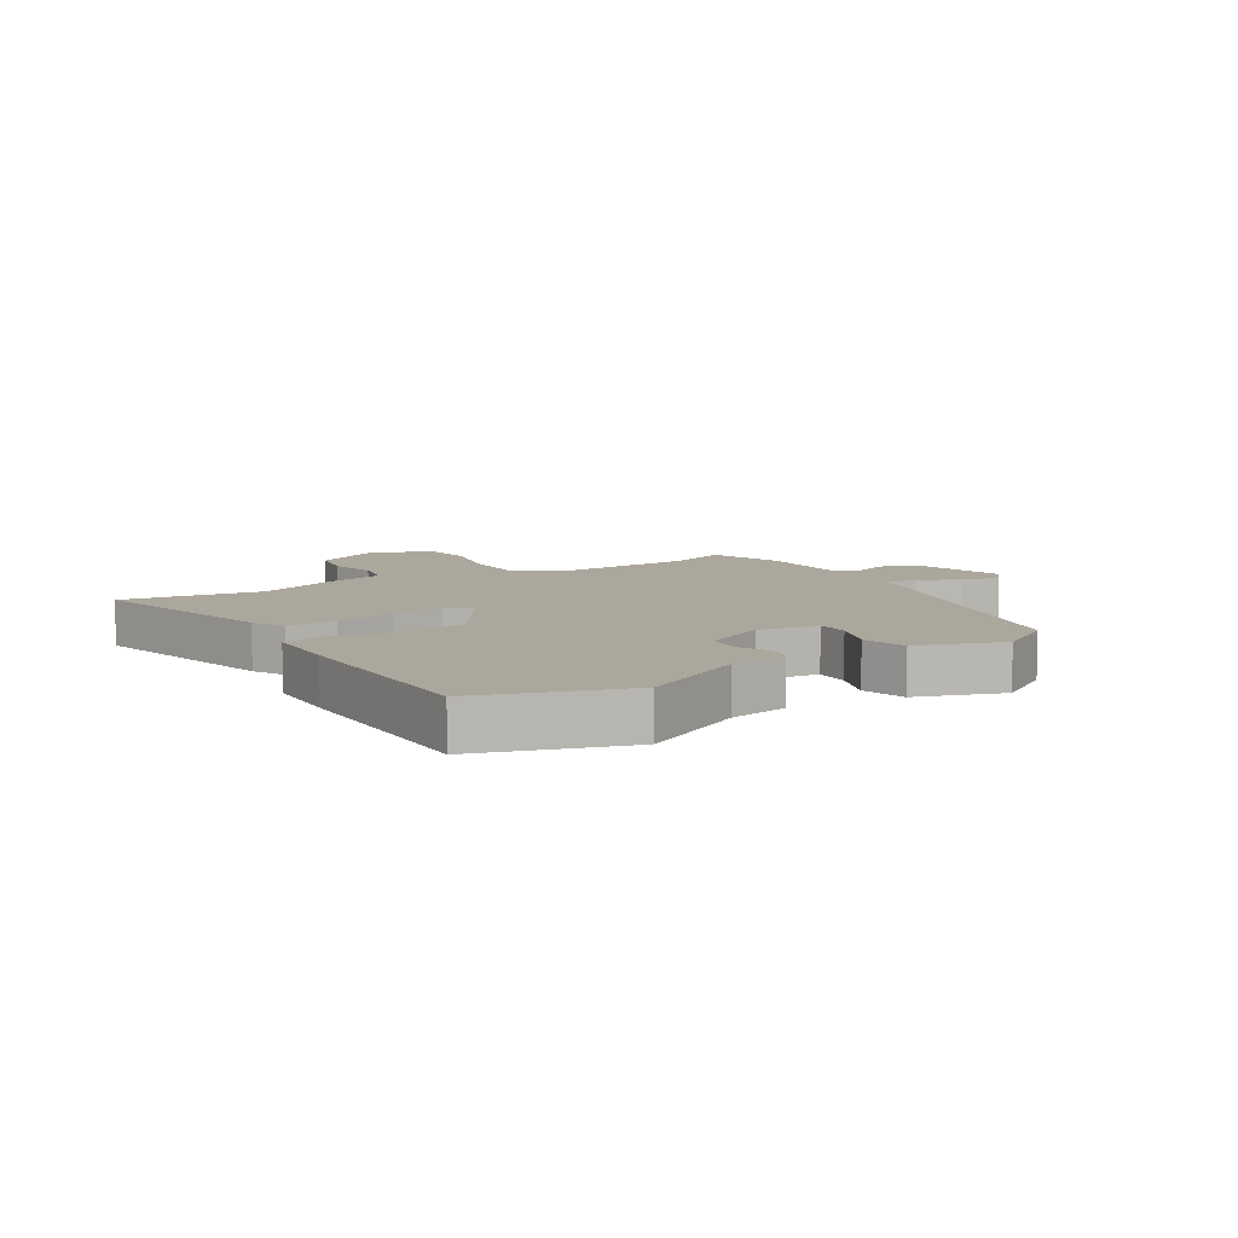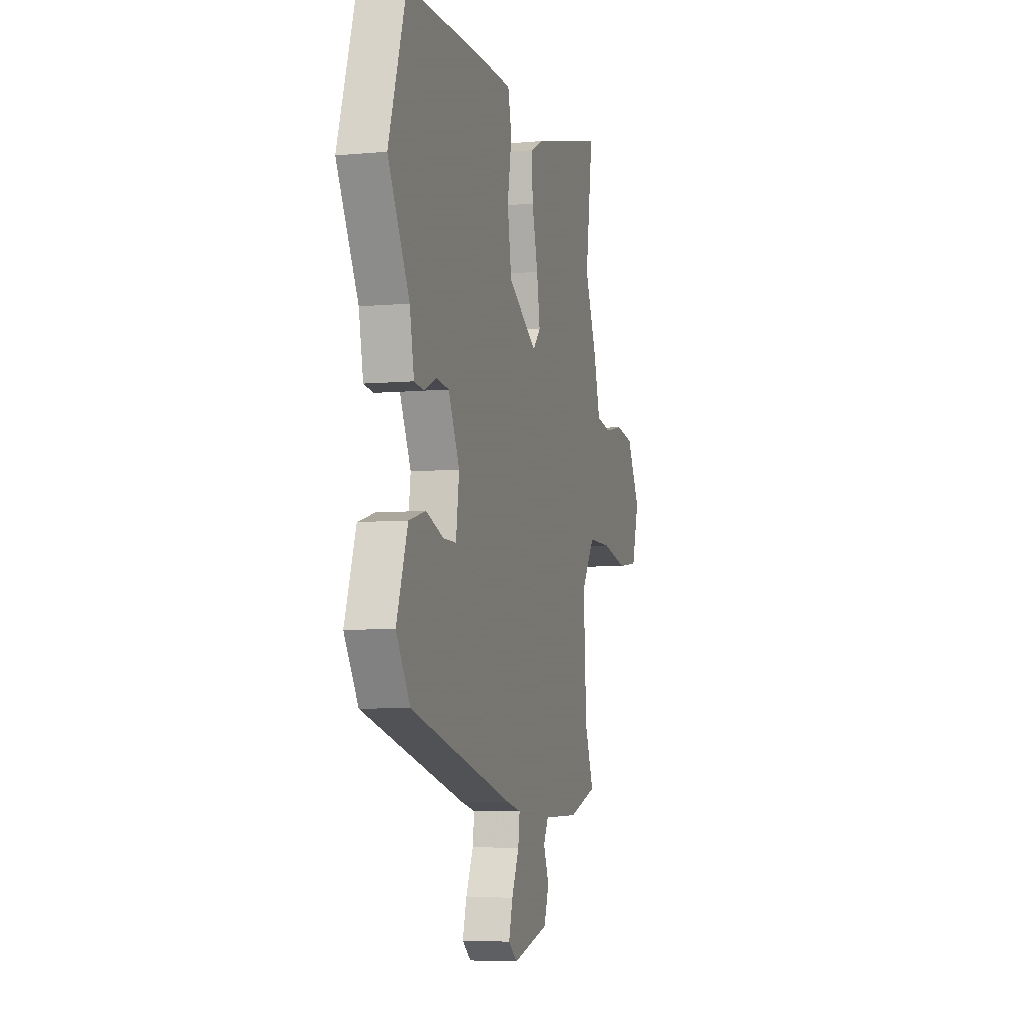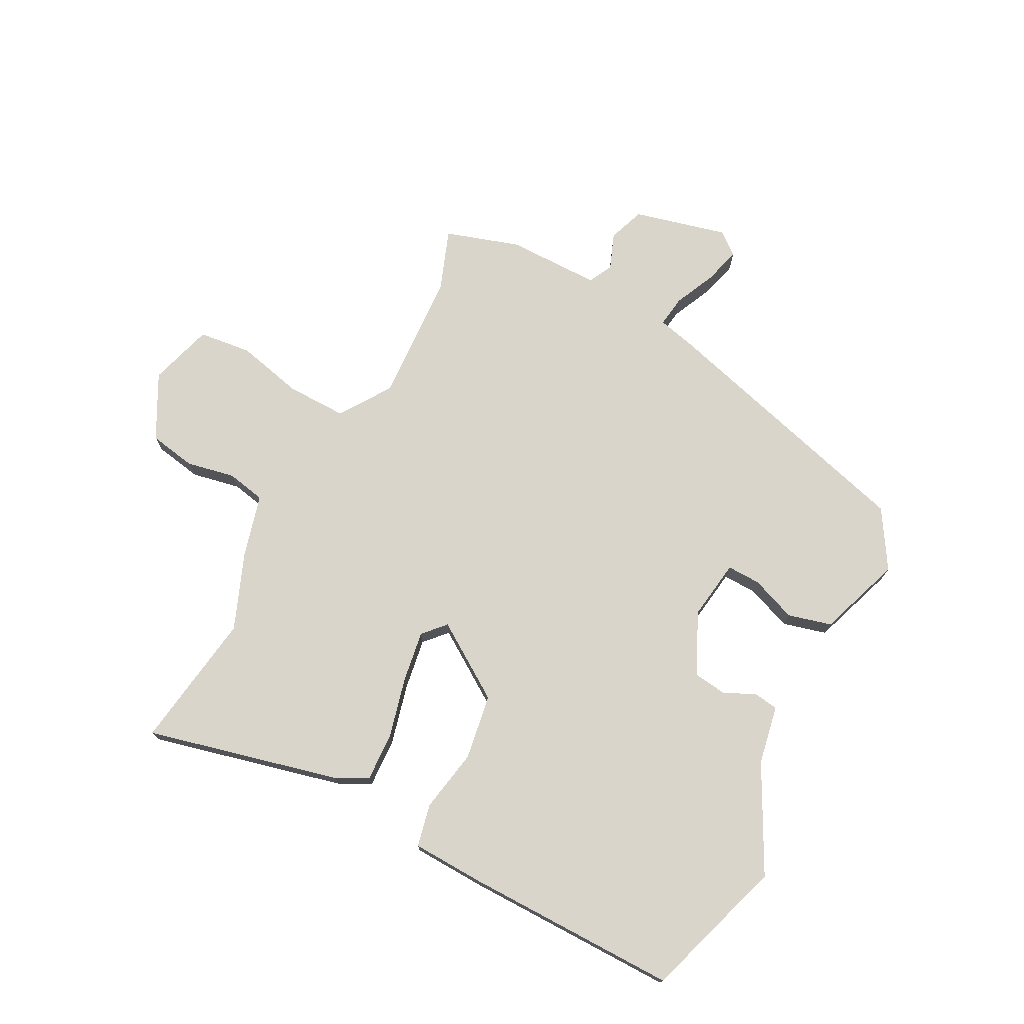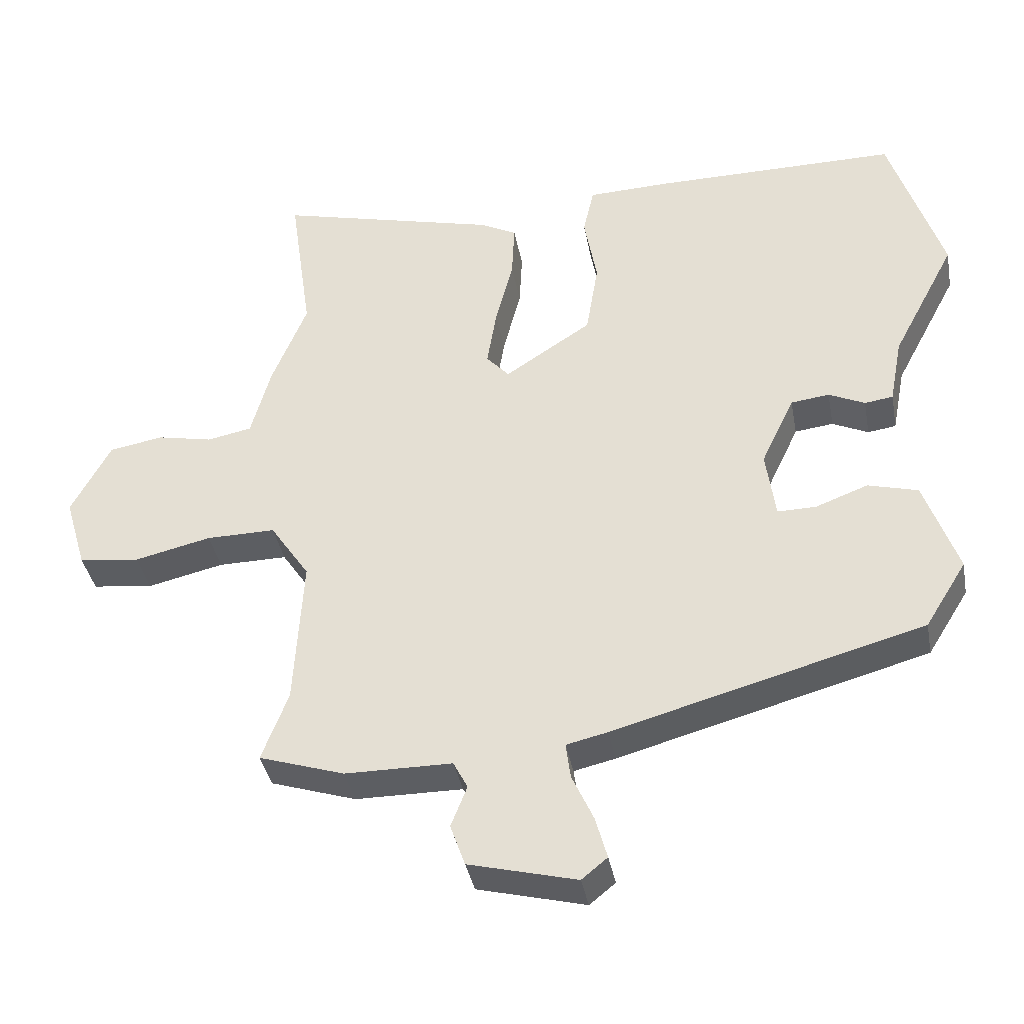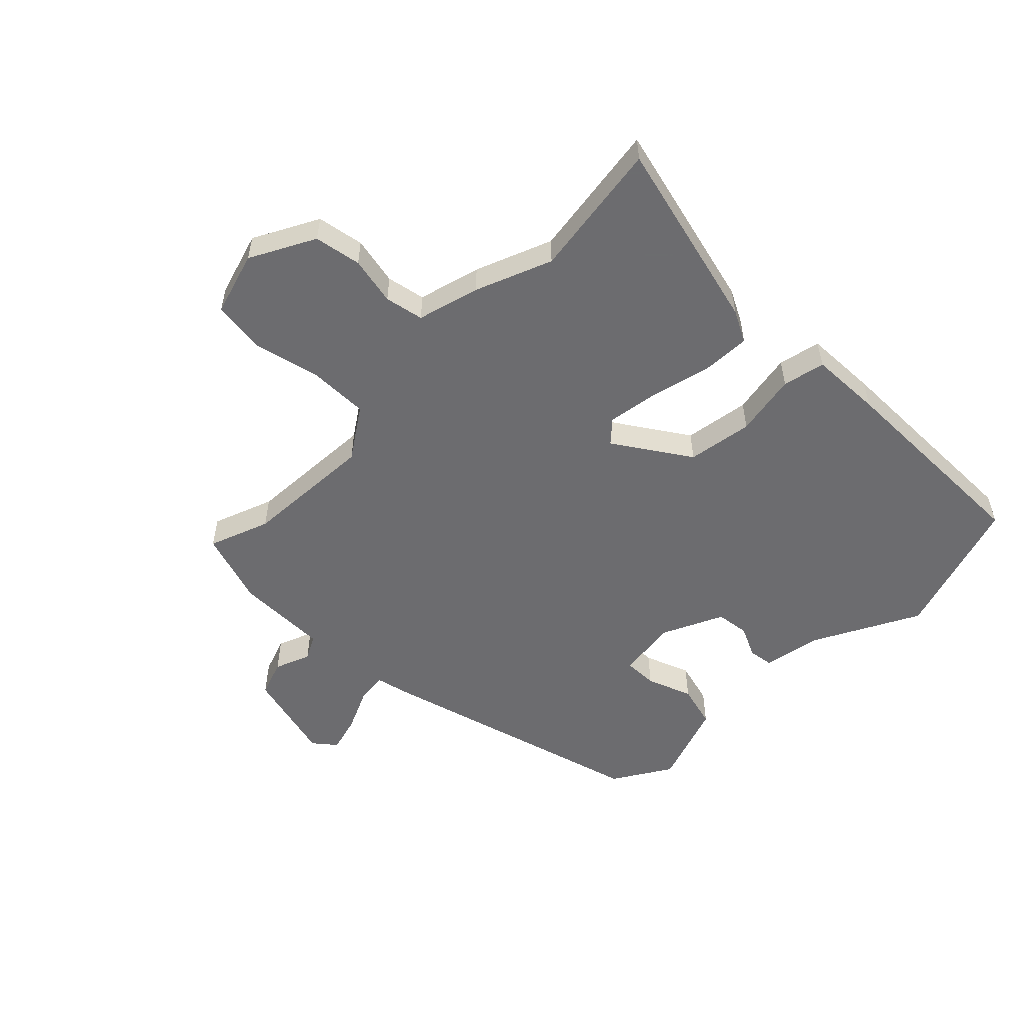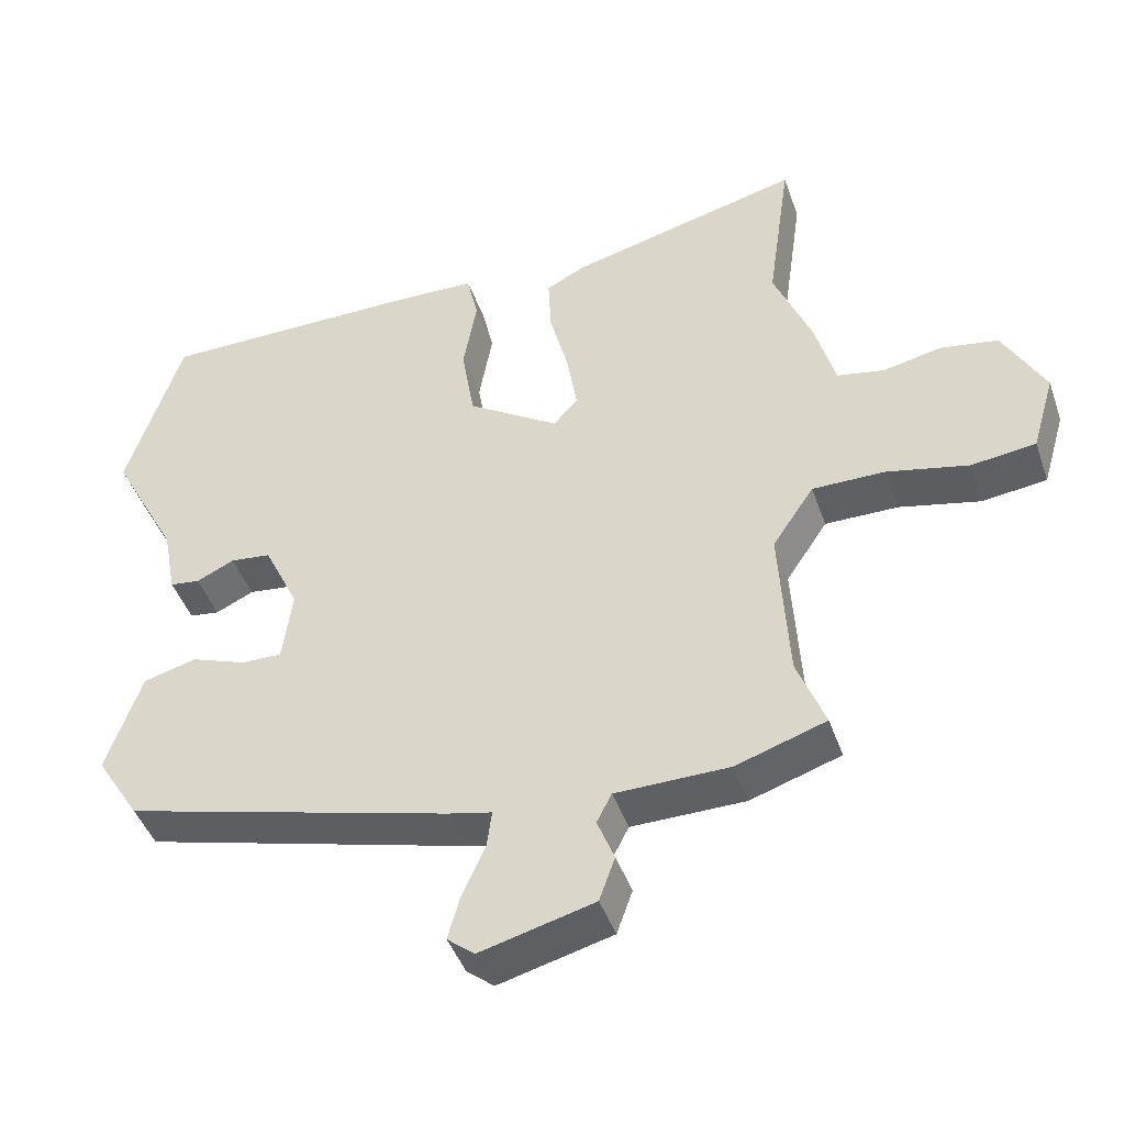
<metadata>
{"format":"obj","ext":"obj","renderer":"f3d","projection":"perspective","resolution":1024,"background":"white","views":[{"elev":8.4,"azim":58.2,"up":"+Y"},{"elev":-6.0,"azim":105.8,"up":"+Z"},{"elev":74.2,"azim":27.9,"up":"+Y"},{"elev":-38.1,"azim":10.5,"up":"+Z"},{"elev":-53.8,"azim":-44.6,"up":"+Y"},{"elev":-44.6,"azim":-161.2,"up":"+Z"}]}
</metadata>
<code>
v 0.459 0.07 -0.398
v 0.002 0.07 -0.523
v -0.059 0.07 -0.537
v -0.052 0.07 -0.59
v -0.02 0.07 -0.661
v -0.003 0.07 -0.723
v -0.041 0.07 -0.754
v -0.2 0.07 -0.713
v -0.222 0.07 -0.651
v -0.198 0.07 -0.59
v -0.219 0.07 -0.549
v -0.377 0.07 -0.548
v -0.503 0.07 -0.507
v -0.464 0.07 -0.404
v -0.451 0.07 -0.181
v -0.509 0.07 -0.094
v -0.611 0.07 -0.095
v -0.724 0.07 -0.121
v -0.814 0.07 -0.11
v -0.846 0.07 -0.001
v -0.788 0.07 0.108
v -0.708 0.07 0.122
v -0.626 0.07 0.105
v -0.56 0.07 0.118
v -0.531 0.07 0.224
v -0.479 0.07 0.353
v -0.512 0.07 0.586
v -0.185 0.07 0.504
v -0.131 0.07 0.476
v -0.135 0.07 0.393
v -0.161 0.07 0.291
v -0.175 0.07 0.204
v -0.141 0.07 0.166
v -0.013 0.07 0.25
v 0.005 0.07 0.361
v -0.014 0.07 0.468
v 0.002 0.07 0.54
v 0.125 0.07 0.544
v 0.486 0.07 0.545
v 0.563 0.07 0.303
v 0.469 0.07 0.125
v 0.45 0.07 0.026
v 0.408 0.07 0.02
v 0.355 0.07 0.045
v 0.298 0.07 0.038
v 0.249 0.07 -0.066
v 0.263 0.07 -0.168
v 0.32 0.07 -0.167
v 0.397 0.07 -0.138
v 0.471 0.07 -0.158
v 0.52 0.07 -0.3
v 0.459 0 -0.398
v 0.002 0 -0.523
v -0.059 0 -0.537
v -0.052 0 -0.59
v -0.02 0 -0.661
v -0.003 0 -0.723
v -0.041 0 -0.754
v -0.2 0 -0.713
v -0.222 0 -0.651
v -0.198 0 -0.59
v -0.219 0 -0.549
v -0.377 0 -0.548
v -0.503 0 -0.507
v -0.464 0 -0.404
v -0.451 0 -0.181
v -0.509 0 -0.094
v -0.611 0 -0.095
v -0.724 0 -0.121
v -0.814 0 -0.11
v -0.846 0 -0.001
v -0.788 0 0.108
v -0.708 0 0.122
v -0.626 0 0.105
v -0.56 0 0.118
v -0.531 0 0.224
v -0.479 0 0.353
v -0.512 0 0.586
v -0.185 0 0.504
v -0.131 0 0.476
v -0.135 0 0.393
v -0.161 0 0.291
v -0.175 0 0.204
v -0.141 0 0.166
v -0.013 0 0.25
v 0.005 0 0.361
v -0.014 0 0.468
v 0.002 0 0.54
v 0.125 0 0.544
v 0.486 0 0.545
v 0.563 0 0.303
v 0.469 0 0.125
v 0.45 0 0.026
v 0.408 0 0.02
v 0.355 0 0.045
v 0.298 0 0.038
v 0.249 0 -0.066
v 0.263 0 -0.168
v 0.32 0 -0.167
v 0.397 0 -0.138
v 0.471 0 -0.158
v 0.52 0 -0.3
f 1 2 3
f 51 1 3
f 50 51 3
f 49 50 3
f 48 49 3
f 47 48 3
f 46 47 3
f 45 46 3
f 41 42 43 44
f 41 44 45
f 40 41 45
f 39 40 45
f 38 39 45
f 37 38 45
f 36 37 45
f 35 36 45
f 34 35 45 3
f 29 30 31
f 28 29 31
f 27 28 31
f 26 27 31
f 26 31 32
f 25 26 32
f 24 25 32
f 21 22 23
f 20 21 23
f 19 20 23
f 18 19 23
f 17 18 23
f 16 17 23 24
f 24 32 33
f 16 24 33
f 15 16 33
f 11 12 13 14
f 8 9 10
f 7 8 10
f 6 7 10
f 5 6 10
f 4 5 10
f 3 4 10 11
f 15 33 34
f 14 15 34
f 11 14 34
f 3 11 34
f 54 53 52
f 54 52 102
f 54 102 101
f 54 101 100
f 54 100 99
f 54 99 98
f 54 98 97
f 54 97 96
f 95 94 93 92
f 96 95 92
f 96 92 91
f 96 91 90
f 96 90 89
f 96 89 88
f 96 88 87
f 96 87 86
f 54 96 86 85
f 82 81 80
f 82 80 79
f 82 79 78
f 82 78 77
f 83 82 77
f 83 77 76
f 83 76 75
f 74 73 72
f 74 72 71
f 74 71 70
f 74 70 69
f 74 69 68
f 75 74 68 67
f 84 83 75
f 84 75 67
f 84 67 66
f 65 64 63 62
f 61 60 59
f 61 59 58
f 61 58 57
f 61 57 56
f 61 56 55
f 62 61 55 54
f 85 84 66
f 85 66 65
f 85 65 62
f 85 62 54
f 1 52 53 2
f 2 53 54 3
f 3 54 55 4
f 4 55 56 5
f 5 56 57 6
f 6 57 58 7
f 7 58 59 8
f 8 59 60 9
f 9 60 61 10
f 10 61 62 11
f 11 62 63 12
f 12 63 64 13
f 13 64 65 14
f 14 65 66 15
f 15 66 67 16
f 16 67 68 17
f 17 68 69 18
f 18 69 70 19
f 19 70 71 20
f 20 71 72 21
f 21 72 73 22
f 22 73 74 23
f 23 74 75 24
f 24 75 76 25
f 25 76 77 26
f 26 77 78 27
f 27 78 79 28
f 28 79 80 29
f 29 80 81 30
f 30 81 82 31
f 31 82 83 32
f 32 83 84 33
f 33 84 85 34
f 34 85 86 35
f 35 86 87 36
f 36 87 88 37
f 37 88 89 38
f 38 89 90 39
f 39 90 91 40
f 40 91 92 41
f 41 92 93 42
f 42 93 94 43
f 43 94 95 44
f 44 95 96 45
f 45 96 97 46
f 46 97 98 47
f 47 98 99 48
f 48 99 100 49
f 49 100 101 50
f 50 101 102 51
f 51 102 52 1

</code>
